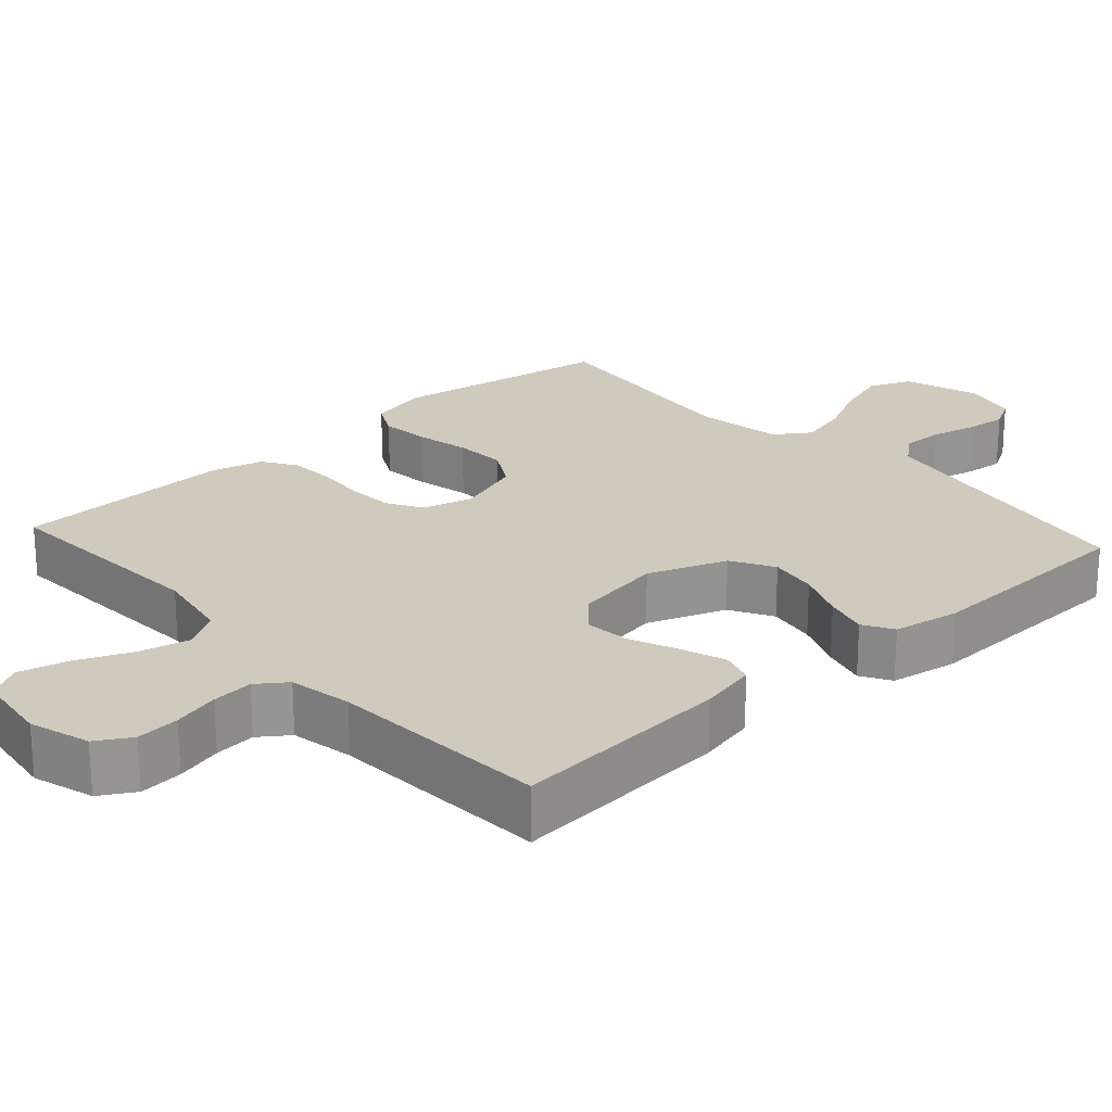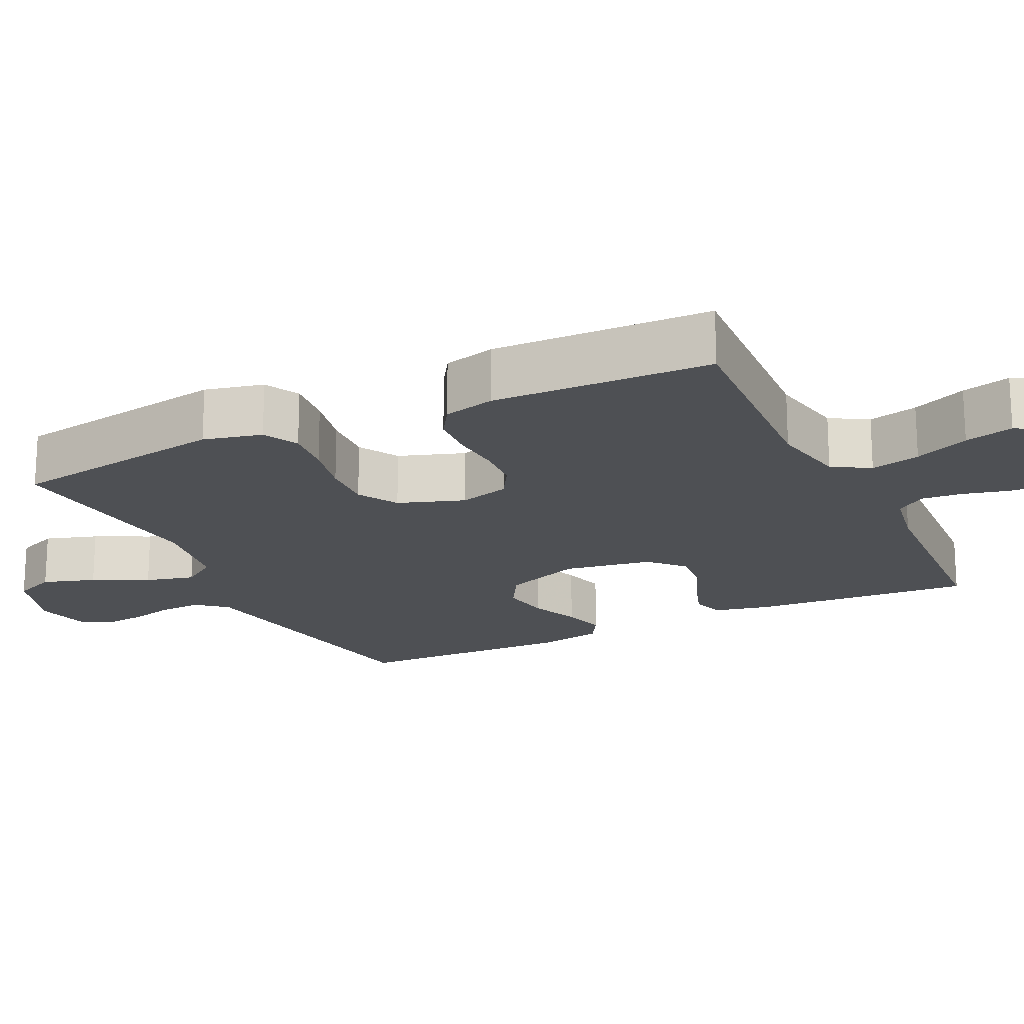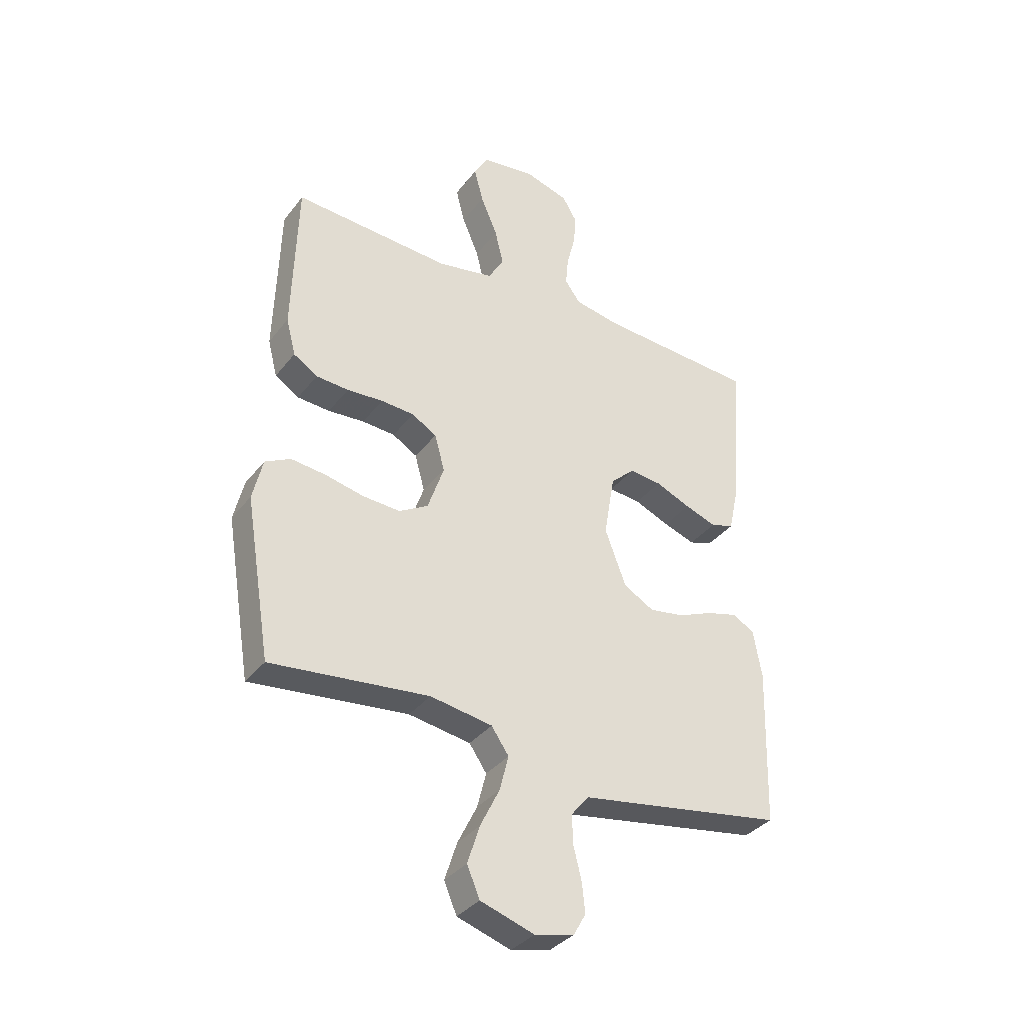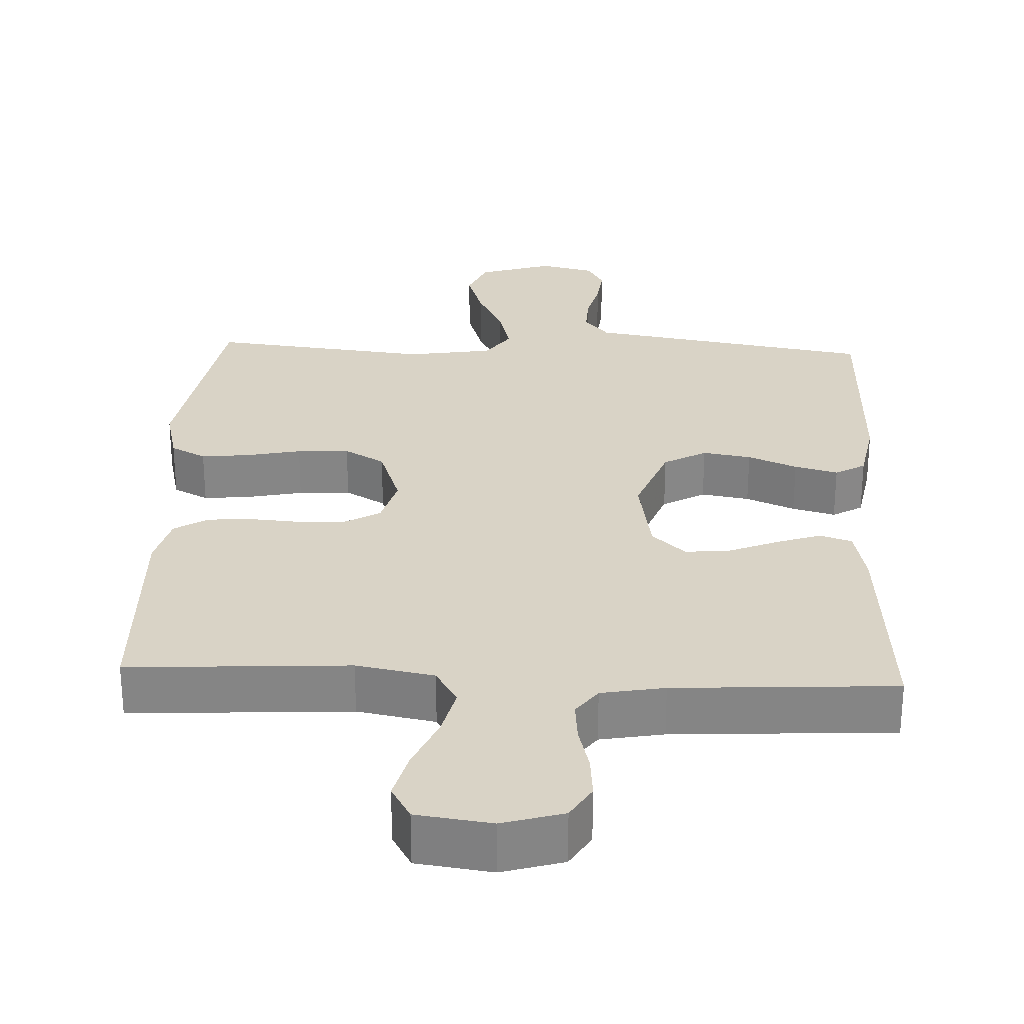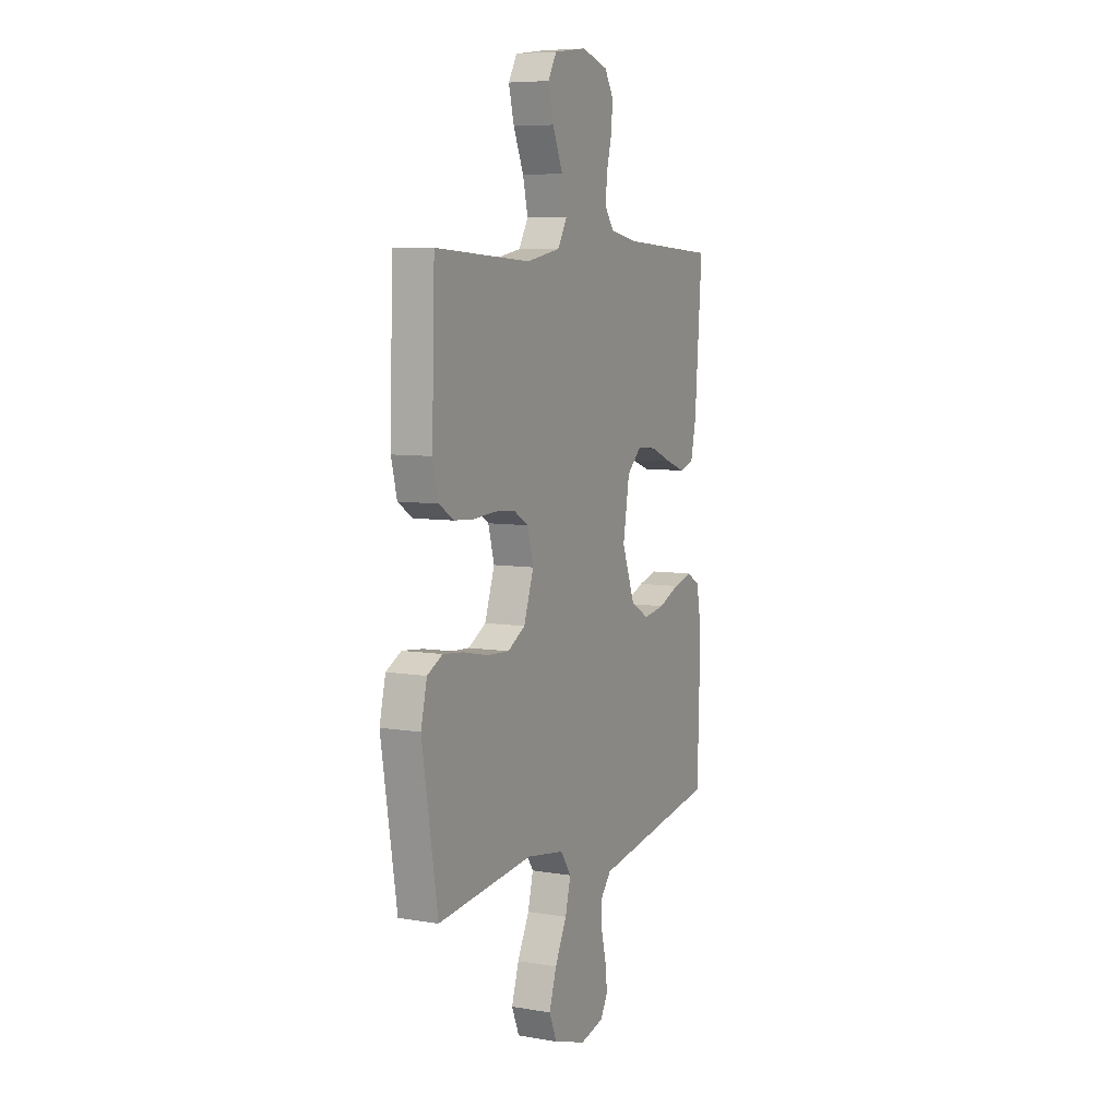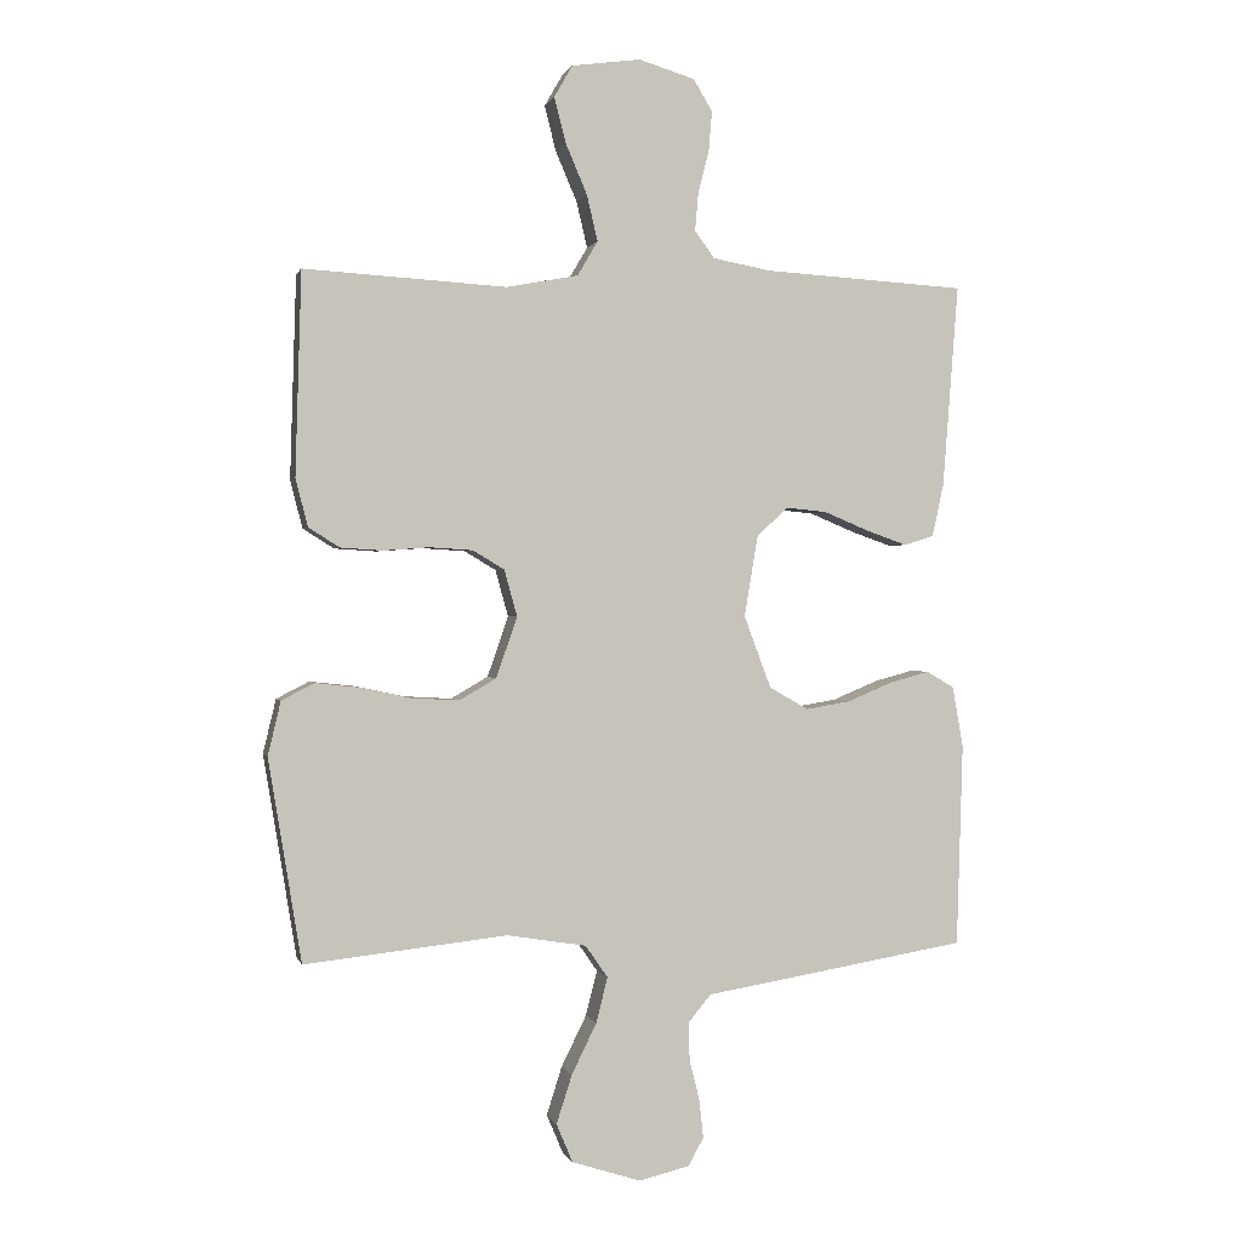
<metadata>
{"format":"obj","ext":"obj","renderer":"f3d","projection":"perspective","resolution":1024,"background":"white","views":[{"elev":23.1,"azim":47.9,"up":"+Y"},{"elev":-19.0,"azim":-64.2,"up":"+Y"},{"elev":-35.5,"azim":-32.4,"up":"+Z"},{"elev":28.3,"azim":2.6,"up":"+Y"},{"elev":7.1,"azim":-63.9,"up":"+Z"},{"elev":0.5,"azim":-13.5,"up":"+Z"}]}
</metadata>
<code>
v 0.5 0.07 0.5
v 0.477 0.07 0.2
v 0.46 0.07 0.122
v 0.416 0.07 0.108
v 0.356 0.07 0.129
v 0.289 0.07 0.157
v 0.228 0.07 0.163
v 0.182 0.07 0.12
v 0.162 0.07 0
v 0.202 0.07 -0.107
v 0.26 0.07 -0.14
v 0.326 0.07 -0.129
v 0.393 0.07 -0.101
v 0.452 0.07 -0.085
v 0.493 0.07 -0.109
v 0.509 0.07 -0.2
v 0.5 0.07 -0.5
v 0.2 0.07 -0.55
v 0.109 0.07 -0.565
v 0.075 0.07 -0.606
v 0.077 0.07 -0.662
v 0.092 0.07 -0.723
v 0.098 0.07 -0.779
v 0.075 0.07 -0.82
v 0 0.07 -0.838
v -0.102 0.07 -0.805
v -0.126 0.07 -0.748
v -0.103 0.07 -0.676
v -0.066 0.07 -0.601
v -0.049 0.07 -0.534
v -0.082 0.07 -0.486
v -0.2 0.07 -0.467
v -0.5 0.07 -0.5
v -0.549 0.07 -0.2
v -0.53 0.07 -0.12
v -0.482 0.07 -0.095
v -0.416 0.07 -0.102
v -0.342 0.07 -0.118
v -0.271 0.07 -0.122
v -0.216 0.07 -0.09
v -0.185 0.07 0
v -0.204 0.07 0.069
v -0.251 0.07 0.097
v -0.314 0.07 0.101
v -0.383 0.07 0.096
v -0.445 0.07 0.1
v -0.491 0.07 0.129
v -0.509 0.07 0.2
v -0.5 0.07 0.5
v -0.2 0.07 0.482
v -0.094 0.07 0.502
v -0.064 0.07 0.553
v -0.08 0.07 0.621
v -0.112 0.07 0.696
v -0.129 0.07 0.763
v -0.102 0.07 0.81
v 0 0.07 0.824
v 0.083 0.07 0.799
v 0.111 0.07 0.752
v 0.106 0.07 0.693
v 0.09 0.07 0.63
v 0.085 0.07 0.574
v 0.114 0.07 0.534
v 0.2 0.07 0.518
v 0.5 0 0.5
v 0.477 0 0.2
v 0.46 0 0.122
v 0.416 0 0.108
v 0.356 0 0.129
v 0.289 0 0.157
v 0.228 0 0.163
v 0.182 0 0.12
v 0.162 0 0
v 0.202 0 -0.107
v 0.26 0 -0.14
v 0.326 0 -0.129
v 0.393 0 -0.101
v 0.452 0 -0.085
v 0.493 0 -0.109
v 0.509 0 -0.2
v 0.5 0 -0.5
v 0.2 0 -0.55
v 0.109 0 -0.565
v 0.075 0 -0.606
v 0.077 0 -0.662
v 0.092 0 -0.723
v 0.098 0 -0.779
v 0.075 0 -0.82
v 0 0 -0.838
v -0.102 0 -0.805
v -0.126 0 -0.748
v -0.103 0 -0.676
v -0.066 0 -0.601
v -0.049 0 -0.534
v -0.082 0 -0.486
v -0.2 0 -0.467
v -0.5 0 -0.5
v -0.549 0 -0.2
v -0.53 0 -0.12
v -0.482 0 -0.095
v -0.416 0 -0.102
v -0.342 0 -0.118
v -0.271 0 -0.122
v -0.216 0 -0.09
v -0.185 0 0
v -0.204 0 0.069
v -0.251 0 0.097
v -0.314 0 0.101
v -0.383 0 0.096
v -0.445 0 0.1
v -0.491 0 0.129
v -0.509 0 0.2
v -0.5 0 0.5
v -0.2 0 0.482
v -0.094 0 0.502
v -0.064 0 0.553
v -0.08 0 0.621
v -0.112 0 0.696
v -0.129 0 0.763
v -0.102 0 0.81
v 0 0 0.824
v 0.083 0 0.799
v 0.111 0 0.752
v 0.106 0 0.693
v 0.09 0 0.63
v 0.085 0 0.574
v 0.114 0 0.534
v 0.2 0 0.518
f 58 59 60 61
f 58 61 62
f 57 58 62
f 56 57 62
f 53 54 55 56
f 52 53 56 62
f 51 52 62 63
f 47 48 49 50
f 44 45 46 47
f 43 44 47 50
f 42 43 50 51
f 35 36 37 38
f 35 38 39
f 32 33 34 35
f 31 32 35 39
f 30 31 39 40
f 26 27 28 29
f 26 29 30
f 25 26 30
f 24 25 30
f 21 22 23 24
f 20 21 24 30
f 19 20 30 40
f 12 13 14 15
f 11 12 15 16
f 3 4 5 6
f 1 2 3 6
f 64 1 6 7
f 63 64 7 8
f 41 42 51 63
f 41 63 8 9
f 40 41 9 10
f 19 40 10 11
f 17 18 19
f 11 16 17 19
f 125 124 123 122
f 126 125 122
f 126 122 121
f 126 121 120
f 120 119 118 117
f 126 120 117 116
f 127 126 116 115
f 114 113 112 111
f 111 110 109 108
f 114 111 108 107
f 115 114 107 106
f 102 101 100 99
f 103 102 99
f 99 98 97 96
f 103 99 96 95
f 104 103 95 94
f 93 92 91 90
f 94 93 90
f 94 90 89
f 94 89 88
f 88 87 86 85
f 94 88 85 84
f 104 94 84 83
f 79 78 77 76
f 80 79 76 75
f 70 69 68 67
f 70 67 66 65
f 71 70 65 128
f 72 71 128 127
f 127 115 106 105
f 73 72 127 105
f 74 73 105 104
f 75 74 104 83
f 83 82 81
f 83 81 80 75
f 1 65 66 2
f 2 66 67 3
f 3 67 68 4
f 4 68 69 5
f 5 69 70 6
f 6 70 71 7
f 7 71 72 8
f 8 72 73 9
f 9 73 74 10
f 10 74 75 11
f 11 75 76 12
f 12 76 77 13
f 13 77 78 14
f 14 78 79 15
f 15 79 80 16
f 16 80 81 17
f 17 81 82 18
f 18 82 83 19
f 19 83 84 20
f 20 84 85 21
f 21 85 86 22
f 22 86 87 23
f 23 87 88 24
f 24 88 89 25
f 25 89 90 26
f 26 90 91 27
f 27 91 92 28
f 28 92 93 29
f 29 93 94 30
f 30 94 95 31
f 31 95 96 32
f 32 96 97 33
f 33 97 98 34
f 34 98 99 35
f 35 99 100 36
f 36 100 101 37
f 37 101 102 38
f 38 102 103 39
f 39 103 104 40
f 40 104 105 41
f 41 105 106 42
f 42 106 107 43
f 43 107 108 44
f 44 108 109 45
f 45 109 110 46
f 46 110 111 47
f 47 111 112 48
f 48 112 113 49
f 49 113 114 50
f 50 114 115 51
f 51 115 116 52
f 52 116 117 53
f 53 117 118 54
f 54 118 119 55
f 55 119 120 56
f 56 120 121 57
f 57 121 122 58
f 58 122 123 59
f 59 123 124 60
f 60 124 125 61
f 61 125 126 62
f 62 126 127 63
f 63 127 128 64
f 64 128 65 1

</code>
